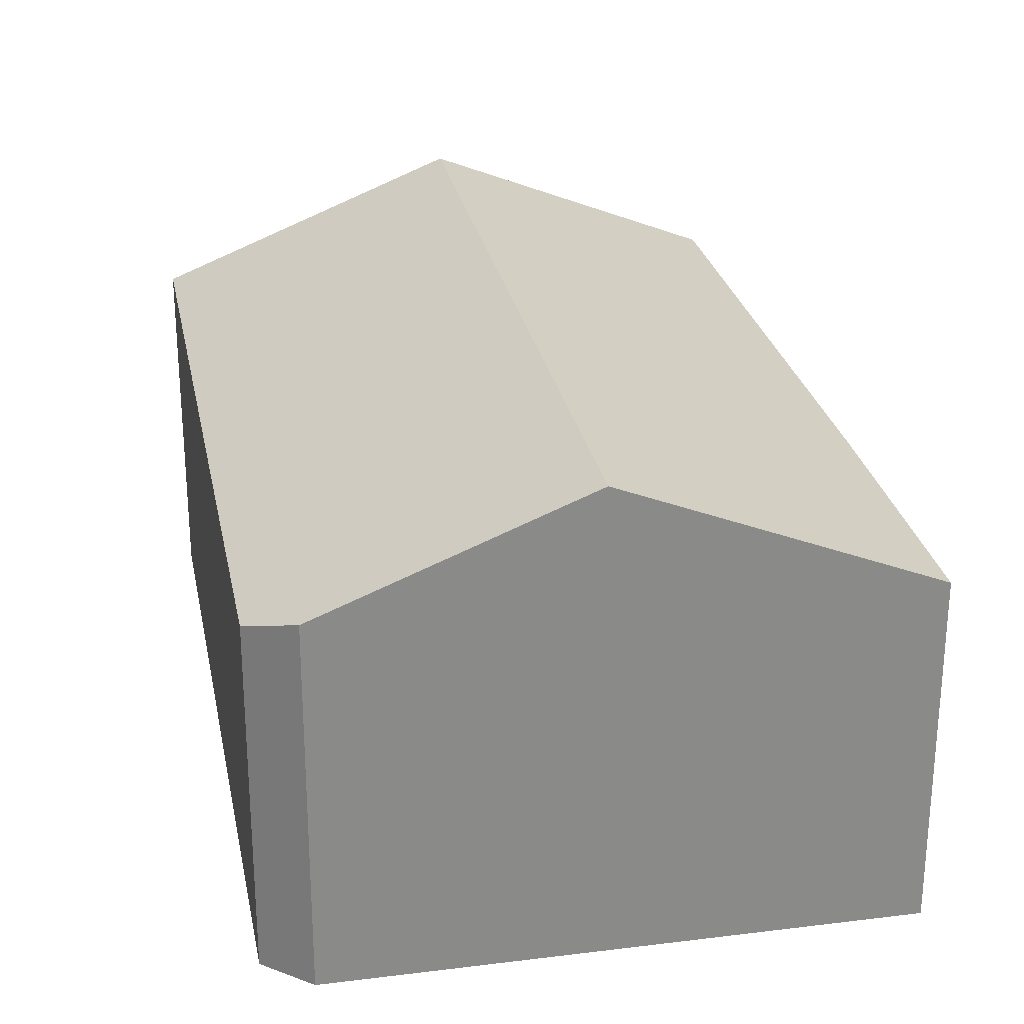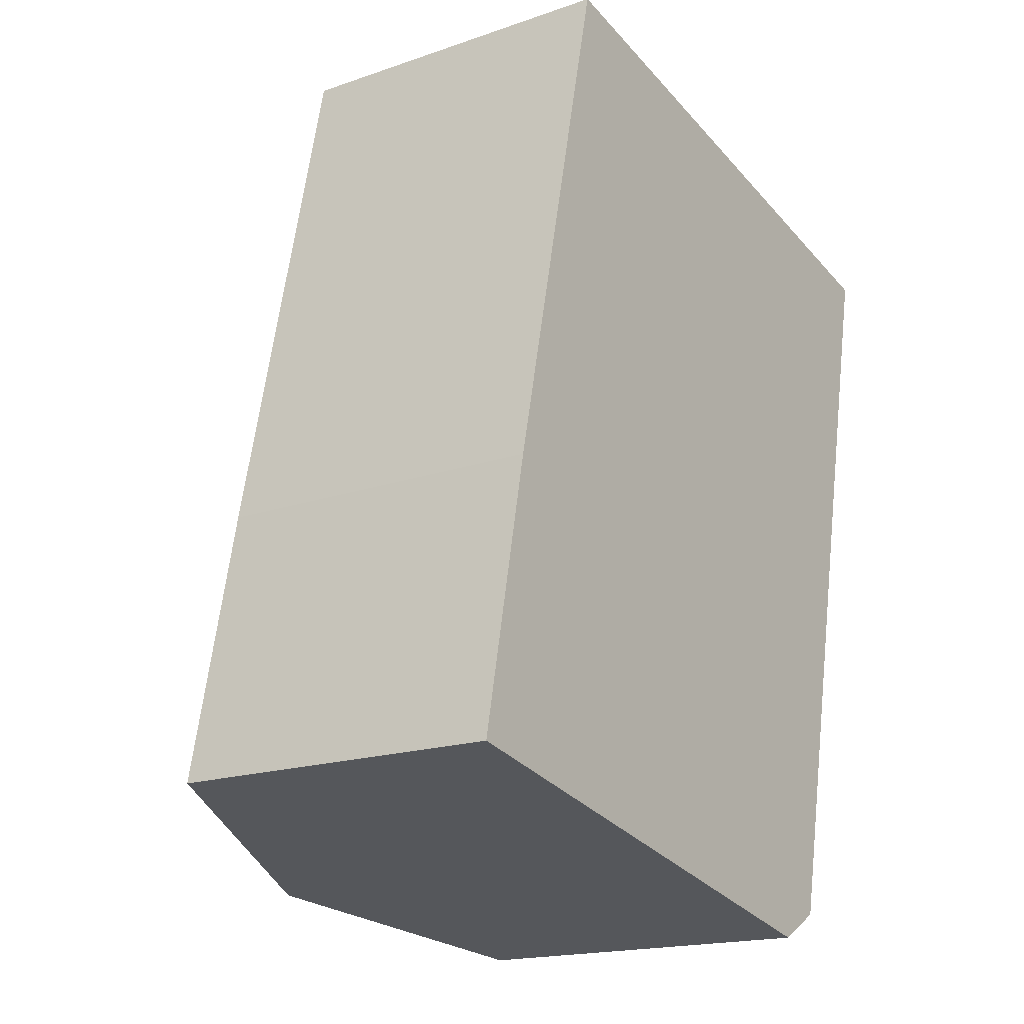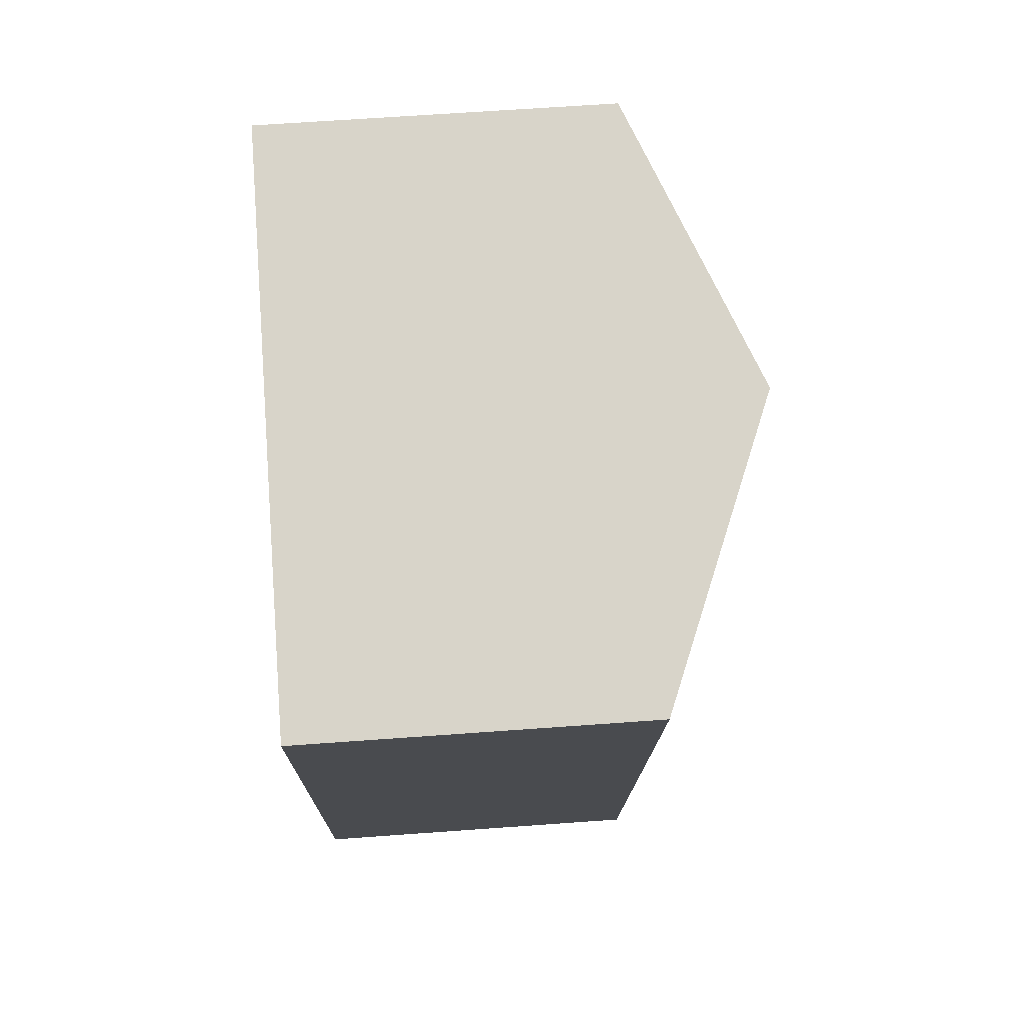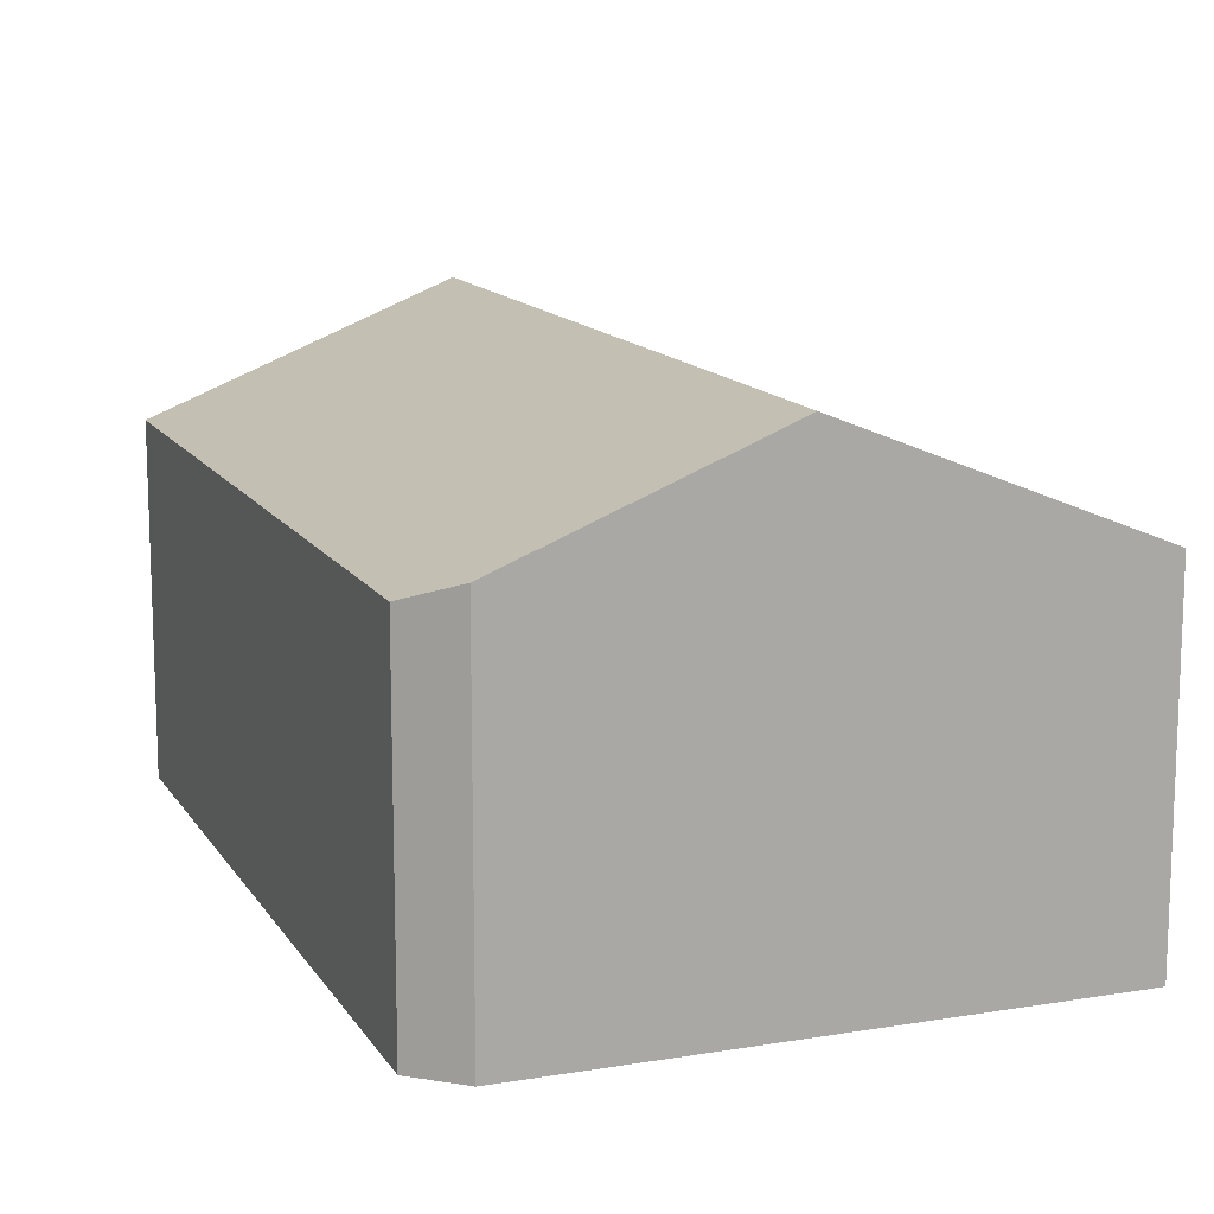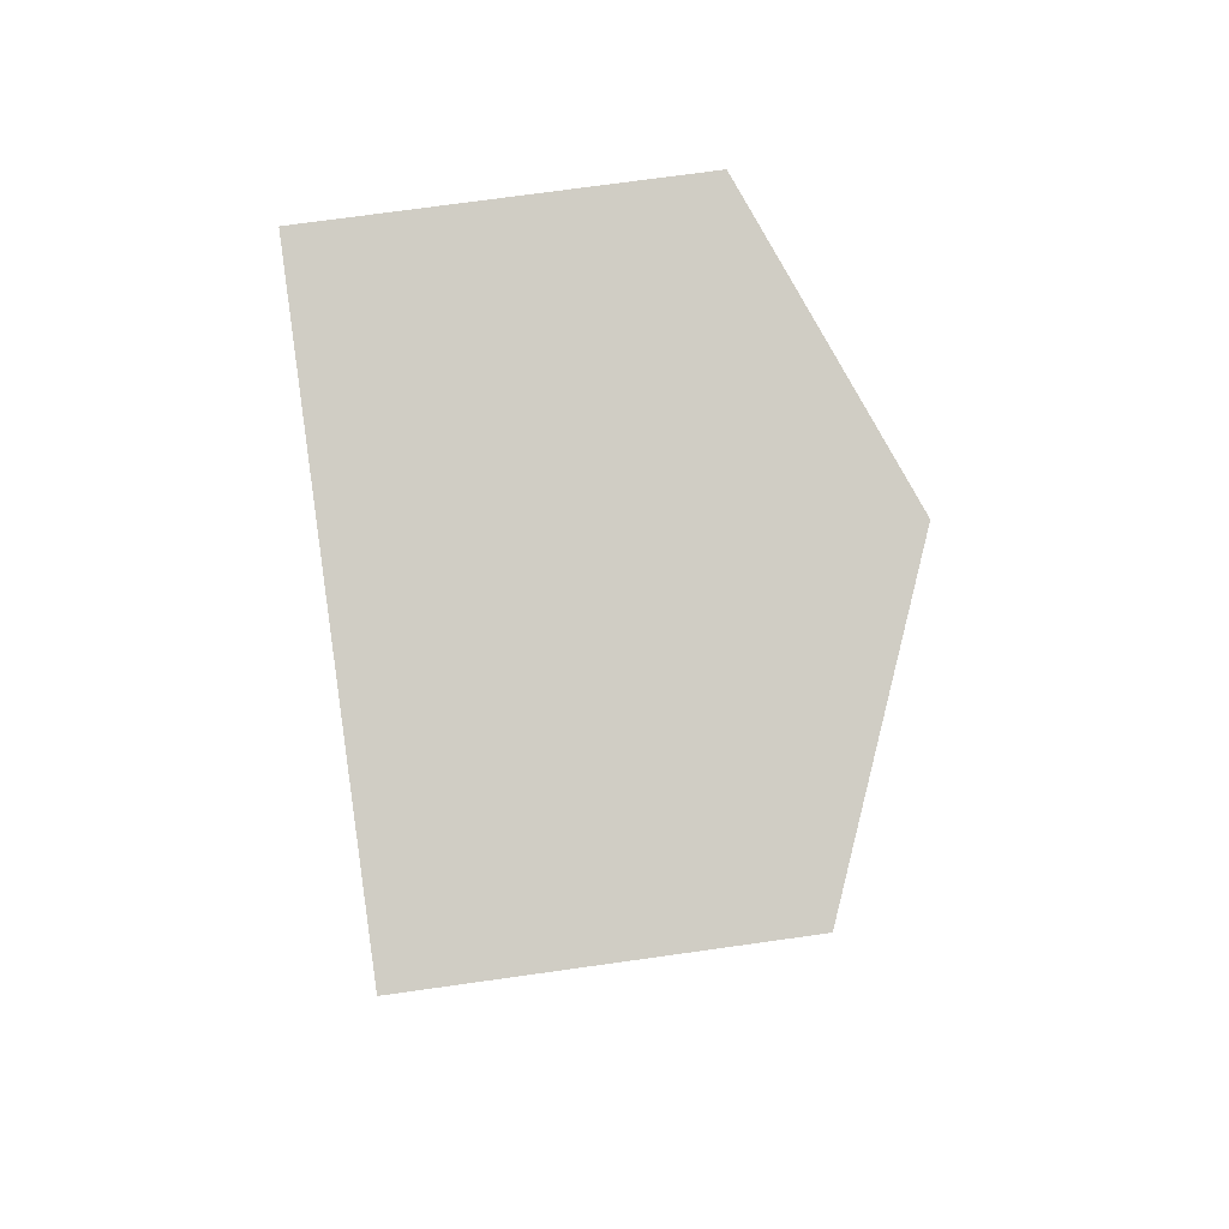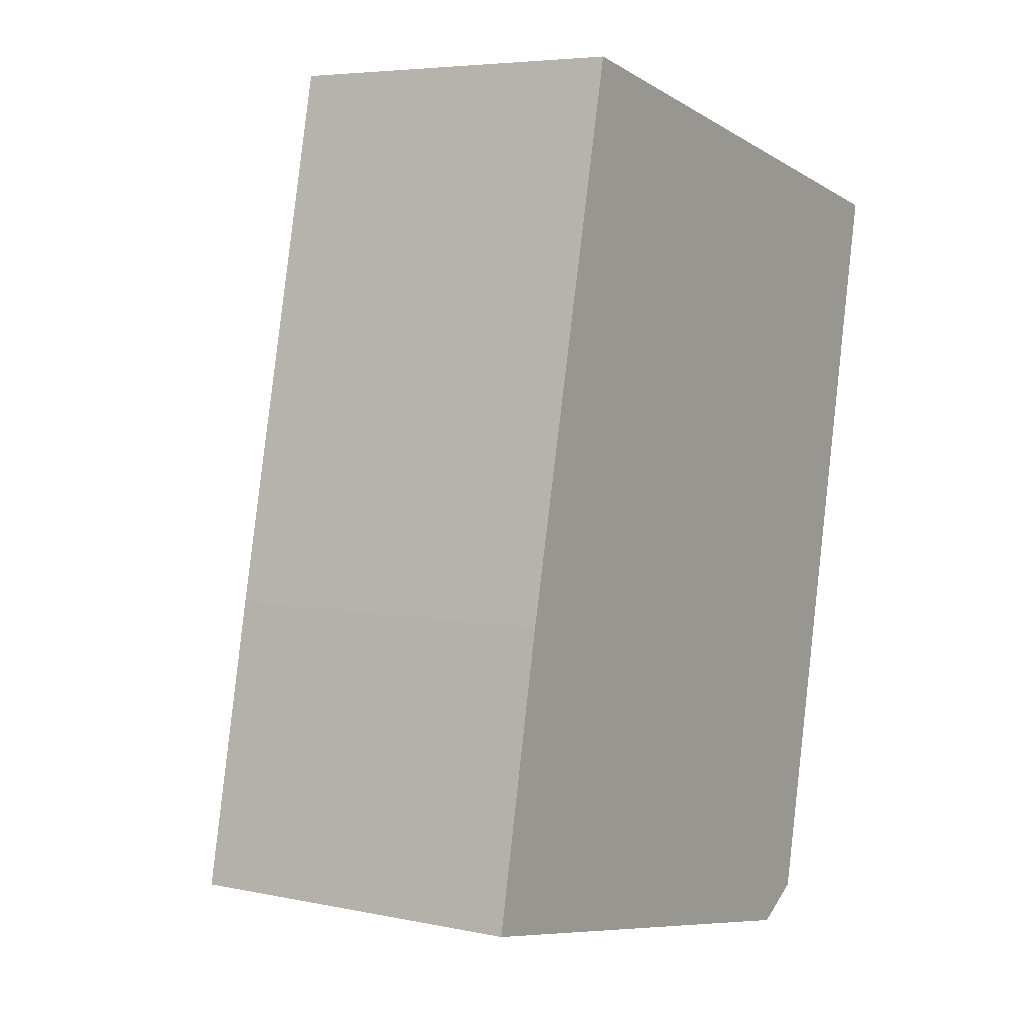
<metadata>
{"format":"obj","ext":"obj","renderer":"f3d","projection":"perspective","resolution":1024,"background":"white","views":[{"elev":27.0,"azim":-179.3,"up":"+Y"},{"elev":-17.7,"azim":-55.6,"up":"+Z"},{"elev":64.2,"azim":85.8,"up":"+Z"},{"elev":13.3,"azim":170.9,"up":"+Y"},{"elev":72.4,"azim":82.0,"up":"+Z"},{"elev":5.4,"azim":-57.2,"up":"+Z"}]}
</metadata>
<code>
v  3.996 4.012 6.474
v  4.711 3.133 -0.971
v  2.552 4.012 -0.526
v  5.162 2.978 -0.716
v  6.537 2.978 5.95
v  0.495 2.973 2.399
v  0 2.973 1.82e-16
v  1.53 3.008 6.983
v  4.711 5.946e-17 -0.971
v  2.552 3.221e-17 -0.526
v  0 0 0
v  0.495 -1.469e-16 2.399
v  1.53 -4.276e-16 6.983
v  3.996 -3.964e-16 6.474
v  6.537 -3.643e-16 5.95
v  5.162 4.384e-17 -0.716
g defaultobject
f 1 2 3
f 2 1 4
f 4 1 5
f 6 3 7
f 3 6 1
f 1 6 8
f 9 3 2
f 3 9 7
f 7 9 10
f 7 10 11
f 11 6 7
f 6 11 12
f 6 13 8
f 13 6 12
f 13 1 8
f 1 13 5
f 5 13 14
f 5 14 15
f 15 4 5
f 4 15 16
f 4 9 2
f 9 4 16
f 12 14 13
f 14 12 11
f 14 11 15
f 15 11 10
f 15 10 16
f 16 10 9

</code>
